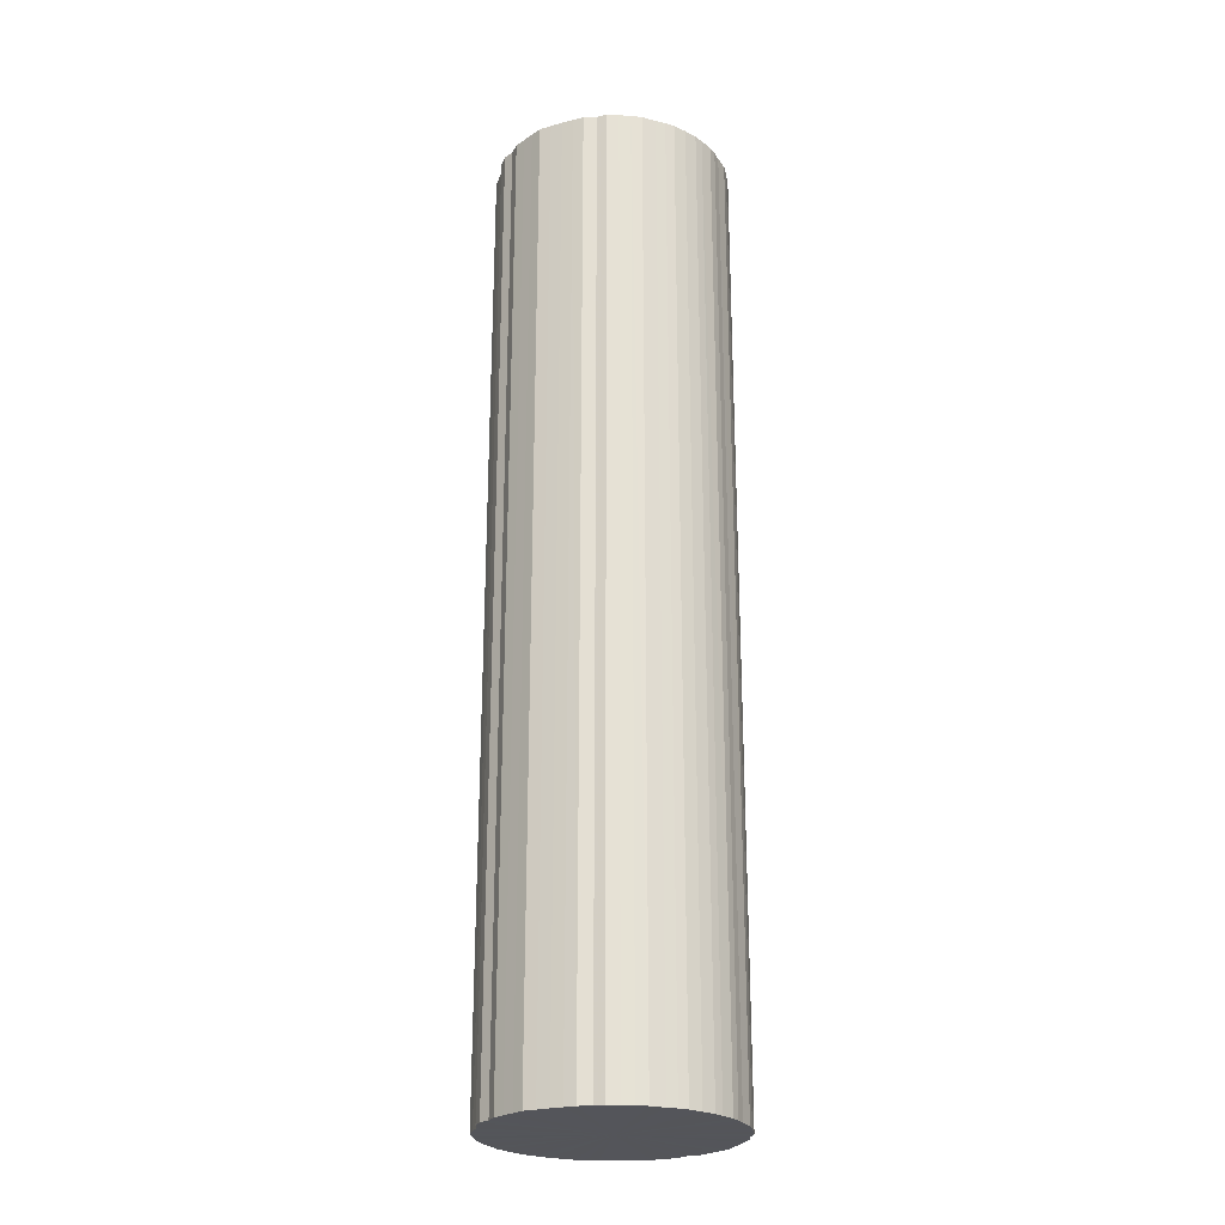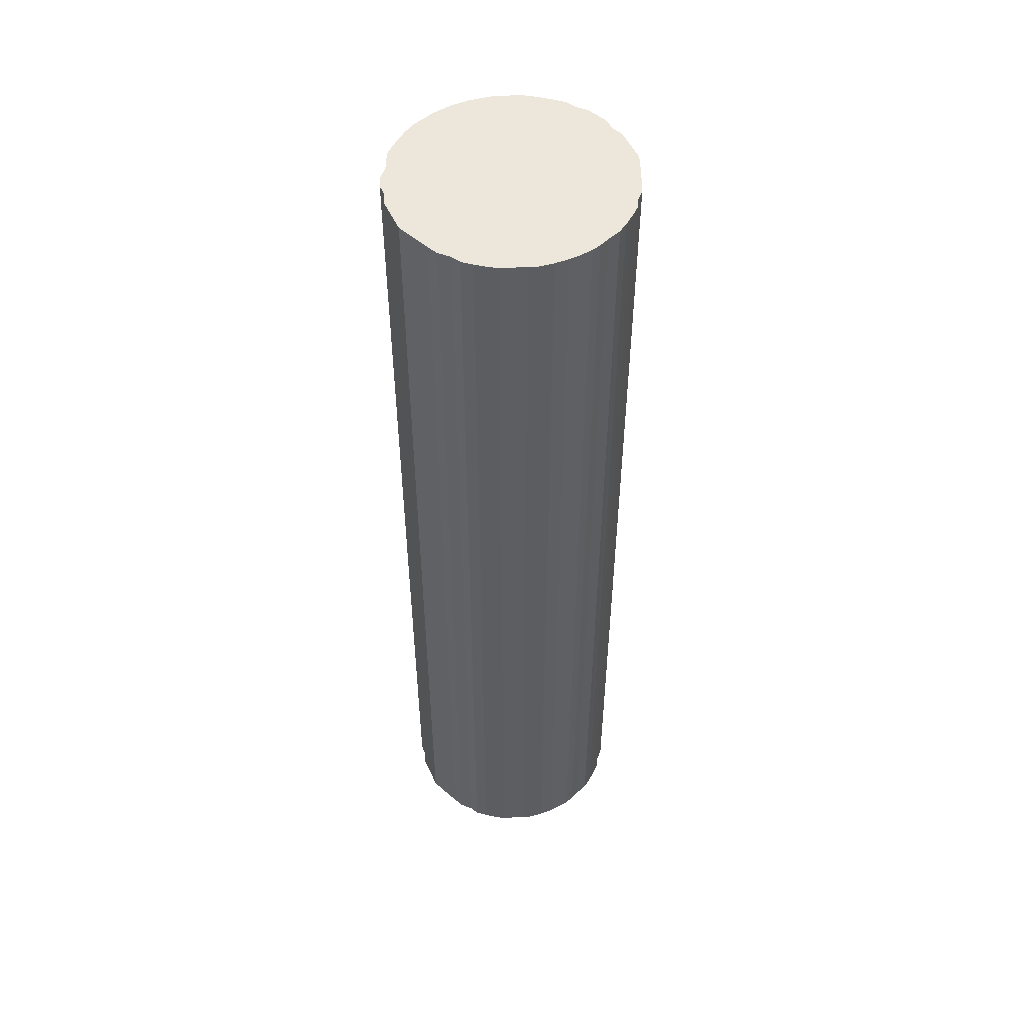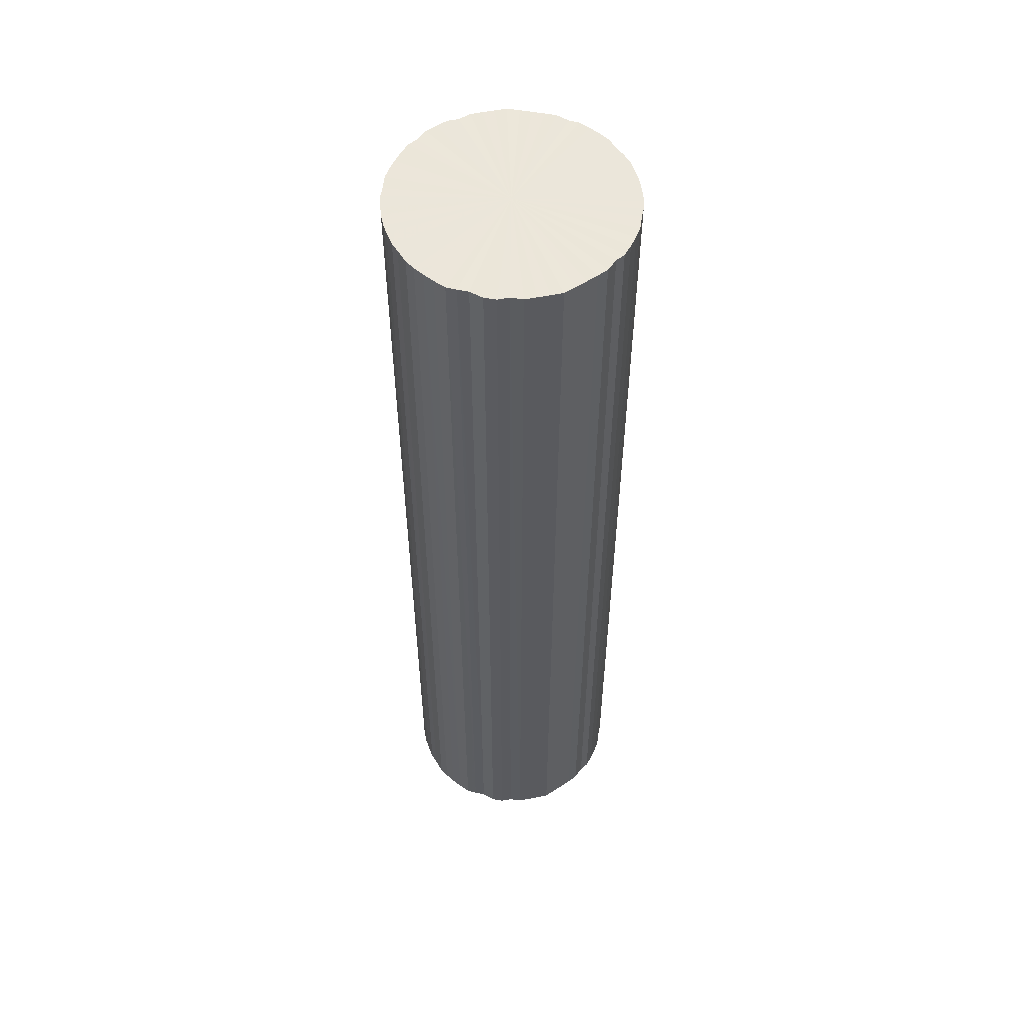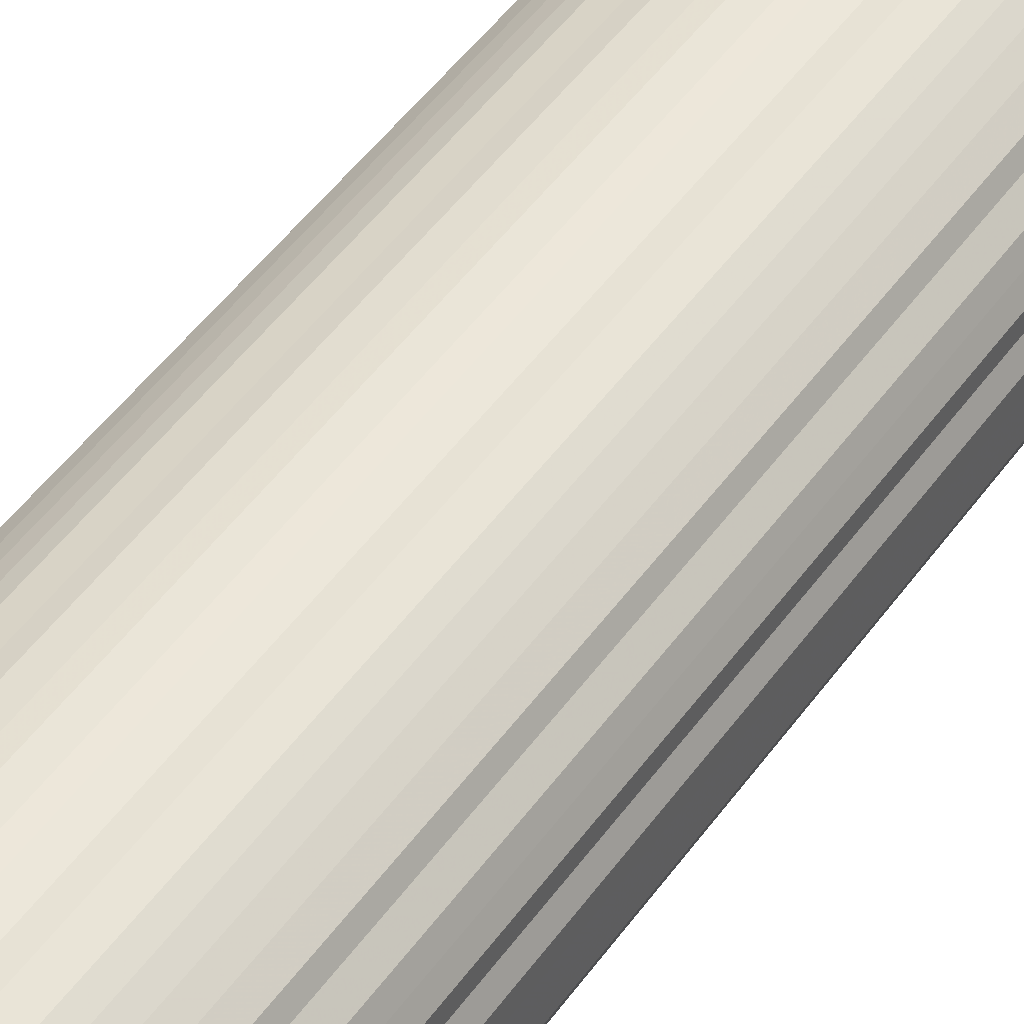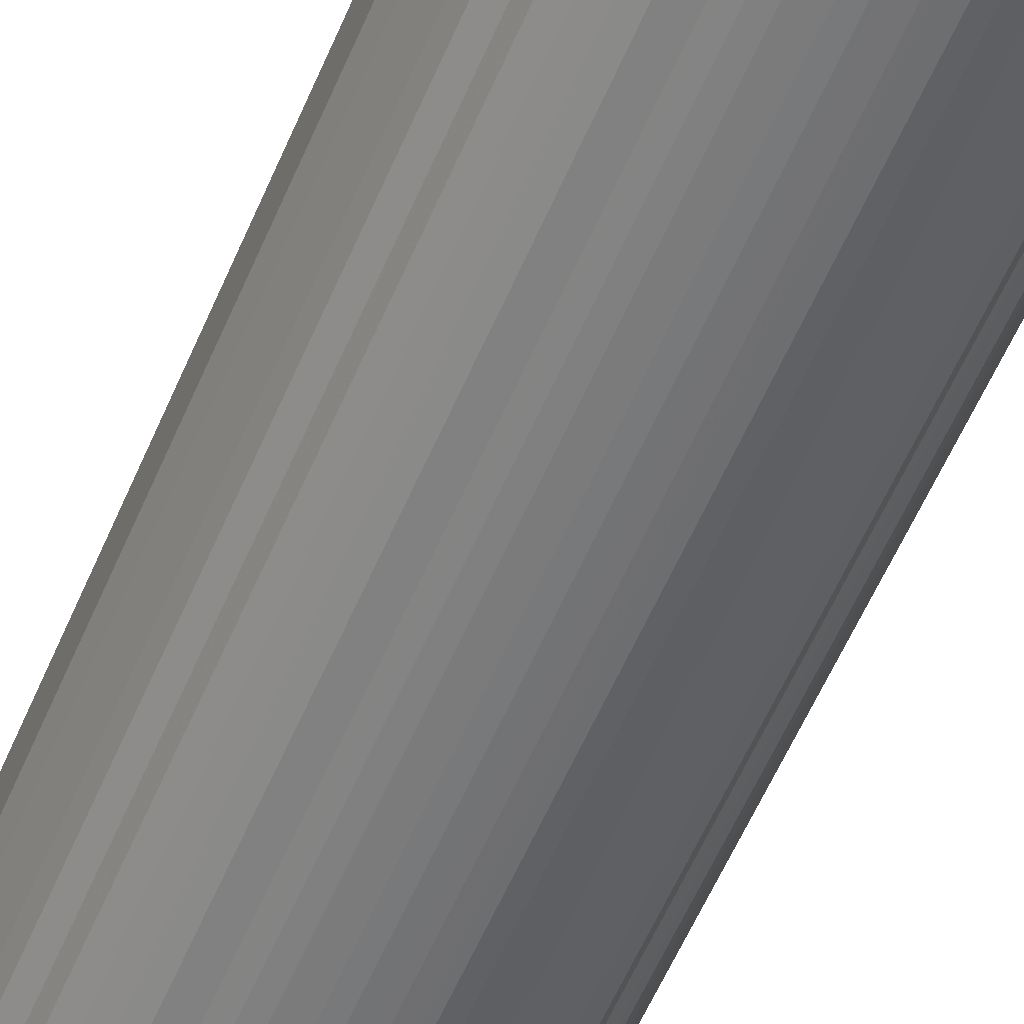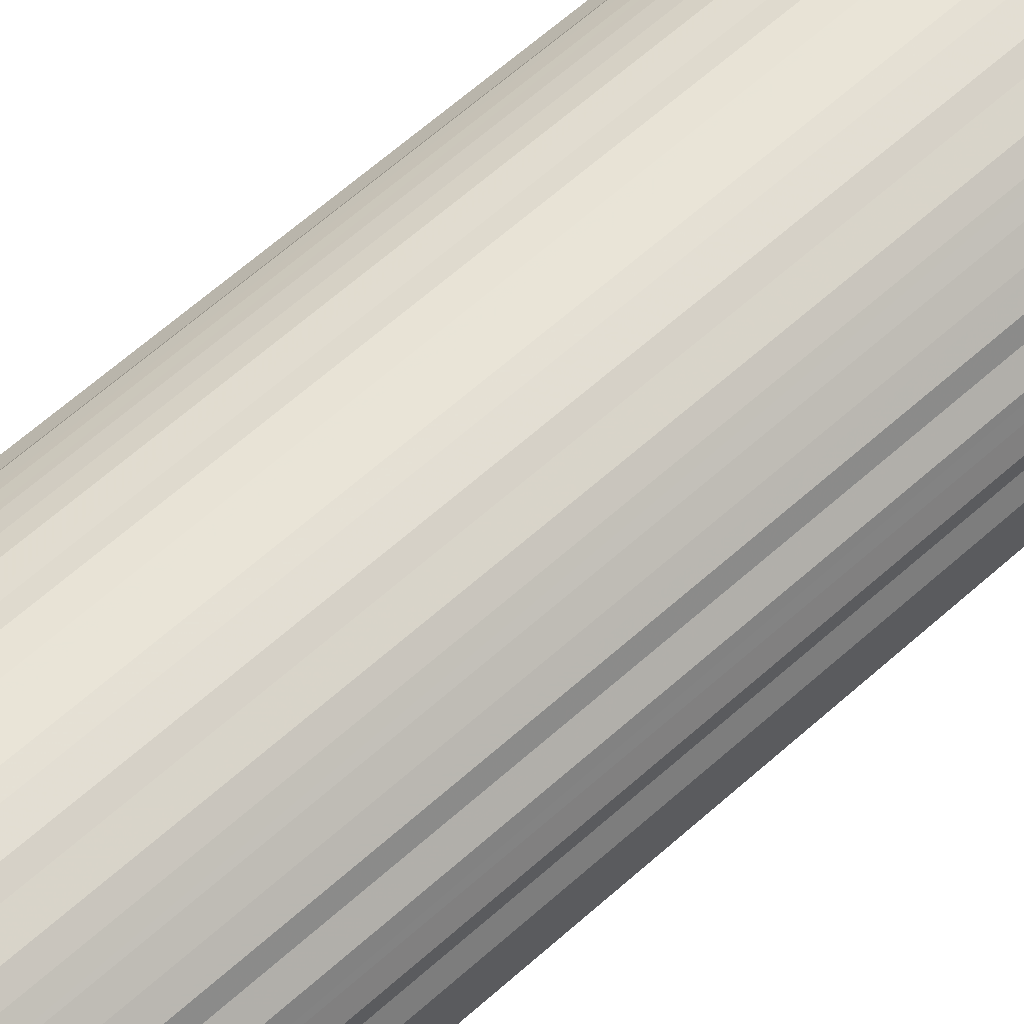
<metadata>
{"format":"obj","ext":"obj","renderer":"f3d","projection":"perspective","resolution":1024,"background":"white","views":[{"elev":-24.9,"azim":136.6,"up":"+Y"},{"elev":51.2,"azim":156.0,"up":"+Y"},{"elev":54.7,"azim":77.9,"up":"+Y"},{"elev":45.4,"azim":-147.4,"up":"+Z"},{"elev":-56.7,"azim":-22.7,"up":"+Z"},{"elev":61.1,"azim":-132.7,"up":"+Z"}]}
</metadata>
<code>
o 22038
v 2215 1862 12.6
v 2215 1862 12.6
v 2215 1860 12.6
v 2215 1862 12.6
v 2215 1860 12.6
v 2214 1862 12.6
v 2214 1860 12.6
v 2215 1862 12.61
v 2215 1860 12.6
v 2214 1862 12.6
v 2214 1860 12.6
v 2215 1862 12.62
v 2215 1860 12.61
v 2214 1862 12.61
v 2214 1860 12.61
v 2215 1862 12.63
v 2215 1860 12.62
v 2214 1862 12.62
v 2214 1860 12.62
v 2215 1862 12.64
v 2215 1860 12.63
v 2214 1862 12.63
v 2214 1860 12.63
v 2215 1862 12.66
v 2215 1860 12.64
v 2214 1862 12.64
v 2214 1860 12.64
v 2215 1862 12.68
v 2215 1860 12.66
v 2214 1862 12.66
v 2214 1860 12.66
v 2215 1862 12.7
v 2215 1860 12.68
v 2214 1862 12.68
v 2214 1860 12.68
v 2215 1862 12.72
v 2215 1860 12.7
v 2214 1862 12.7
v 2214 1860 12.7
v 2215 1862 12.74
v 2215 1860 12.72
v 2214 1862 12.72
v 2214 1860 12.72
v 2215 1862 12.76
v 2215 1860 12.74
v 2214 1862 12.74
v 2214 1860 12.74
v 2215 1862 12.79
v 2215 1860 12.76
v 2214 1862 12.76
v 2214 1860 12.76
v 2215 1862 12.81
v 2215 1860 12.79
v 2214 1862 12.79
v 2214 1860 12.79
v 2215 1862 12.84
v 2215 1860 12.81
v 2214 1862 12.81
v 2214 1860 12.81
v 2215 1862 12.86
v 2215 1860 12.84
v 2214 1862 12.84
v 2214 1860 12.84
v 2215 1862 12.89
v 2215 1860 12.86
v 2214 1862 12.86
v 2214 1860 12.86
v 2215 1862 12.91
v 2215 1860 12.89
v 2214 1862 12.89
v 2214 1860 12.89
v 2215 1862 12.93
v 2215 1860 12.91
v 2214 1862 12.91
v 2214 1860 12.91
v 2215 1862 12.96
v 2215 1860 12.93
v 2214 1862 12.93
v 2214 1860 12.93
v 2215 1862 12.98
v 2215 1860 12.96
v 2214 1862 12.96
v 2214 1860 12.96
v 2215 1862 13
v 2215 1860 12.98
v 2214 1862 12.98
v 2214 1860 12.98
v 2215 1862 13.02
v 2215 1860 13
v 2214 1862 13
v 2214 1860 13
v 2215 1862 13.04
v 2215 1860 13.02
v 2214 1862 13.02
v 2214 1860 13.02
v 2215 1862 13.06
v 2215 1860 13.04
v 2214 1862 13.04
v 2214 1860 13.04
v 2215 1862 13.07
v 2215 1860 13.06
v 2214 1862 13.06
v 2214 1860 13.06
v 2215 1862 13.08
v 2215 1860 13.07
v 2214 1862 13.07
v 2214 1860 13.07
v 2215 1862 13.09
v 2215 1860 13.08
v 2214 1862 13.08
v 2214 1860 13.08
v 2215 1862 13.1
v 2215 1860 13.09
v 2214 1862 13.09
v 2214 1860 13.09
v 2215 1862 13.11
v 2215 1860 13.1
v 2214 1862 13.1
v 2214 1860 13.1
v 2215 1862 13.11
v 2215 1860 13.11
v 2214 1862 13.11
v 2214 1860 13.11
v 2215 1862 13.11
v 2215 1860 13.11
v 2215 1860 13.11
v 2215 1860 12.6
v 2215 1862 12.6
v 2215 1860 12.6
v 2215 1862 12.6
v 2215 1860 12.6
v 2214 1860 12.6
v 2215 1862 12.6
v 2214 1860 12.6
v 2214 1862 12.6
v 2215 1862 12.61
v 2215 1860 12.61
v 2214 1860 12.61
v 2214 1862 12.6
v 2214 1860 12.62
v 2214 1862 12.61
v 2215 1862 12.62
v 2215 1860 12.62
v 2214 1860 12.63
v 2214 1862 12.62
v 2214 1860 12.64
v 2214 1862 12.63
v 2215 1862 12.63
v 2215 1860 12.63
v 2214 1860 12.66
v 2214 1862 12.64
v 2214 1860 12.68
v 2214 1862 12.66
v 2215 1862 12.64
v 2215 1860 12.64
v 2214 1860 12.7
v 2214 1862 12.68
v 2214 1860 12.72
v 2214 1862 12.7
v 2215 1862 12.66
v 2215 1860 12.66
v 2214 1860 12.74
v 2214 1862 12.72
v 2214 1860 12.76
v 2214 1862 12.74
v 2215 1862 12.68
v 2215 1860 12.68
v 2214 1860 12.79
v 2214 1862 12.76
v 2214 1860 12.81
v 2214 1862 12.79
v 2215 1862 12.7
v 2215 1860 12.7
v 2214 1860 12.84
v 2214 1862 12.81
v 2214 1860 12.86
v 2214 1862 12.84
v 2215 1862 12.72
v 2215 1860 12.72
v 2214 1860 12.89
v 2214 1862 12.86
v 2214 1860 12.91
v 2214 1862 12.89
v 2215 1862 12.74
v 2215 1860 12.74
v 2214 1860 12.93
v 2214 1862 12.91
v 2214 1860 12.96
v 2214 1862 12.93
v 2215 1862 12.76
v 2215 1860 12.76
v 2214 1860 12.98
v 2214 1862 12.96
v 2214 1860 13
v 2214 1862 12.98
v 2215 1862 12.79
v 2215 1860 12.79
v 2214 1860 13.02
v 2214 1862 13
v 2214 1860 13.04
v 2214 1862 13.02
v 2215 1862 12.81
v 2215 1860 12.81
v 2214 1860 13.06
v 2214 1862 13.04
v 2214 1860 13.07
v 2214 1862 13.06
v 2215 1862 12.84
v 2215 1860 12.84
v 2214 1860 13.08
v 2214 1862 13.07
v 2214 1860 13.09
v 2214 1862 13.08
v 2215 1862 12.86
v 2215 1860 12.86
v 2214 1860 13.1
v 2214 1862 13.09
v 2214 1860 13.11
v 2214 1862 13.1
v 2215 1862 12.89
v 2215 1860 12.89
v 2215 1860 13.11
v 2214 1862 13.11
v 2215 1860 13.11
v 2215 1862 13.11
v 2215 1862 12.91
v 2215 1860 12.91
v 2215 1860 13.11
v 2215 1862 13.11
v 2215 1860 13.1
v 2215 1862 13.11
v 2215 1862 12.93
v 2215 1860 12.93
v 2215 1860 13.09
v 2215 1862 13.1
v 2215 1860 13.08
v 2215 1862 13.09
v 2215 1862 12.96
v 2215 1860 12.96
v 2215 1860 13.07
v 2215 1862 13.08
v 2215 1860 13.06
v 2215 1862 13.07
v 2215 1862 12.98
v 2215 1860 12.98
v 2215 1860 13.04
v 2215 1862 13.06
v 2215 1860 13.02
v 2215 1862 13.04
v 2215 1862 13
v 2215 1860 13
v 2215 1862 13.02
v 2215 1862 12.85
v 2215 1862 12.6
v 2215 1862 12.6
v 2215 1862 12.6
v 2214 1862 12.6
v 2215 1862 12.61
v 2214 1862 12.6
v 2215 1862 12.62
v 2214 1862 12.61
v 2215 1862 12.63
v 2214 1862 12.62
v 2215 1862 12.64
v 2214 1862 12.63
v 2215 1862 12.66
v 2214 1862 12.64
v 2215 1862 12.68
v 2214 1862 12.66
v 2215 1862 12.7
v 2214 1862 12.68
v 2215 1862 12.72
v 2214 1862 12.7
v 2215 1862 12.74
v 2214 1862 12.72
v 2215 1862 12.76
v 2214 1862 12.74
v 2215 1862 12.79
v 2214 1862 12.76
v 2215 1862 12.81
v 2214 1862 12.79
v 2215 1862 12.84
v 2214 1862 12.81
v 2215 1862 12.86
v 2214 1862 12.84
v 2215 1862 12.89
v 2214 1862 12.86
v 2215 1862 12.91
v 2214 1862 12.89
v 2215 1862 12.93
v 2214 1862 12.91
v 2215 1862 12.96
v 2214 1862 12.93
v 2215 1862 12.98
v 2214 1862 12.96
v 2215 1862 13
v 2214 1862 12.98
v 2215 1862 13.02
v 2214 1862 13
v 2215 1862 13.04
v 2214 1862 13.02
v 2215 1862 13.06
v 2214 1862 13.04
v 2215 1862 13.07
v 2214 1862 13.06
v 2215 1862 13.08
v 2214 1862 13.07
v 2215 1862 13.09
v 2214 1862 13.08
v 2215 1862 13.1
v 2214 1862 13.09
v 2215 1862 13.11
v 2214 1862 13.1
v 2215 1862 13.11
v 2214 1862 13.11
v 2215 1862 13.11
v 2215 1860 12.85
v 2215 1860 12.6
v 2215 1860 12.6
v 2214 1860 12.6
v 2215 1860 12.6
v 2214 1860 12.6
v 2215 1860 12.61
v 2214 1860 12.61
v 2215 1860 12.62
v 2214 1860 12.62
v 2215 1860 12.63
v 2214 1860 12.63
v 2215 1860 12.64
v 2214 1860 12.64
v 2215 1860 12.66
v 2214 1860 12.66
v 2215 1860 12.68
v 2214 1860 12.68
v 2215 1860 12.7
v 2214 1860 12.7
v 2215 1860 12.72
v 2214 1860 12.72
v 2215 1860 12.74
v 2214 1860 12.74
v 2215 1860 12.76
v 2214 1860 12.76
v 2215 1860 12.79
v 2214 1860 12.79
v 2215 1860 12.81
v 2214 1860 12.81
v 2215 1860 12.84
v 2214 1860 12.84
v 2215 1860 12.86
v 2214 1860 12.86
v 2215 1860 12.89
v 2214 1860 12.89
v 2215 1860 12.91
v 2214 1860 12.91
v 2215 1860 12.93
v 2214 1860 12.93
v 2215 1860 12.96
v 2214 1860 12.96
v 2215 1860 12.98
v 2214 1860 12.98
v 2215 1860 13
v 2214 1860 13
v 2215 1860 13.02
v 2214 1860 13.02
v 2215 1860 13.04
v 2214 1860 13.04
v 2215 1860 13.06
v 2214 1860 13.06
v 2215 1860 13.07
v 2214 1860 13.07
v 2215 1860 13.08
v 2214 1860 13.08
v 2215 1860 13.09
v 2214 1860 13.09
v 2215 1860 13.1
v 2214 1860 13.1
v 2215 1860 13.11
v 2214 1860 13.11
v 2215 1860 13.11
v 2215 1860 13.11
f 1 2 3
f 2 4 5
f 6 1 7
f 4 8 9
f 10 6 11
f 8 12 13
f 14 10 15
f 12 16 17
f 18 14 19
f 16 20 21
f 22 18 23
f 20 24 25
f 26 22 27
f 24 28 29
f 30 26 31
f 28 32 33
f 34 30 35
f 32 36 37
f 38 34 39
f 36 40 41
f 42 38 43
f 40 44 45
f 46 42 47
f 44 48 49
f 50 46 51
f 48 52 53
f 54 50 55
f 52 56 57
f 58 54 59
f 56 60 61
f 62 58 63
f 60 64 65
f 66 62 67
f 64 68 69
f 70 66 71
f 68 72 73
f 74 70 75
f 72 76 77
f 78 74 79
f 76 80 81
f 82 78 83
f 80 84 85
f 86 82 87
f 84 88 89
f 90 86 91
f 88 92 93
f 94 90 95
f 92 96 97
f 98 94 99
f 96 100 101
f 102 98 103
f 100 104 105
f 106 102 107
f 104 108 109
f 110 106 111
f 108 112 113
f 114 110 115
f 112 116 117
f 118 114 119
f 116 120 121
f 122 118 123
f 120 124 125
f 124 122 126
f 127 128 129
f 129 130 131
f 132 133 127
f 134 135 132
f 131 136 137
f 138 139 134
f 140 141 138
f 137 142 143
f 144 145 140
f 146 147 144
f 143 148 149
f 150 151 146
f 152 153 150
f 149 154 155
f 156 157 152
f 158 159 156
f 155 160 161
f 162 163 158
f 164 165 162
f 161 166 167
f 168 169 164
f 170 171 168
f 167 172 173
f 174 175 170
f 176 177 174
f 173 178 179
f 180 181 176
f 182 183 180
f 179 184 185
f 186 187 182
f 188 189 186
f 185 190 191
f 192 193 188
f 194 195 192
f 191 196 197
f 198 199 194
f 200 201 198
f 197 202 203
f 204 205 200
f 206 207 204
f 203 208 209
f 210 211 206
f 212 213 210
f 209 214 215
f 216 217 212
f 218 219 216
f 215 220 221
f 222 223 218
f 224 225 222
f 221 226 227
f 228 229 224
f 230 231 228
f 227 232 233
f 234 235 230
f 236 237 234
f 233 238 239
f 240 241 236
f 242 243 240
f 239 244 245
f 246 247 242
f 248 249 246
f 245 250 251
f 251 252 248
f 253 254 255
f 253 256 254
f 253 255 257
f 253 258 256
f 253 257 259
f 253 260 258
f 253 259 261
f 253 262 260
f 253 261 263
f 253 264 262
f 253 263 265
f 253 266 264
f 253 265 267
f 253 268 266
f 253 267 269
f 253 270 268
f 253 269 271
f 253 272 270
f 253 271 273
f 253 274 272
f 253 273 275
f 253 276 274
f 253 275 277
f 253 278 276
f 253 277 279
f 253 280 278
f 253 279 281
f 253 282 280
f 253 281 283
f 253 284 282
f 253 283 285
f 253 286 284
f 253 285 287
f 253 288 286
f 253 287 289
f 253 290 288
f 253 289 291
f 253 292 290
f 253 291 293
f 253 294 292
f 253 293 295
f 253 296 294
f 253 295 297
f 253 298 296
f 253 297 299
f 253 300 298
f 253 299 301
f 253 302 300
f 253 301 303
f 253 304 302
f 253 303 305
f 253 306 304
f 253 305 307
f 253 308 306
f 253 307 309
f 253 310 308
f 253 309 311
f 253 312 310
f 253 311 313
f 253 314 312
f 253 313 315
f 253 316 314
f 253 315 316
f 317 318 319
f 317 320 318
f 317 319 321
f 317 322 320
f 317 321 323
f 317 324 322
f 317 323 325
f 317 326 324
f 317 325 327
f 317 328 326
f 317 327 329
f 317 330 328
f 317 329 331
f 317 332 330
f 317 331 333
f 317 334 332
f 317 333 335
f 317 336 334
f 317 335 337
f 317 338 336
f 317 337 339
f 317 340 338
f 317 339 341
f 317 342 340
f 317 341 343
f 317 344 342
f 317 343 345
f 317 346 344
f 317 345 347
f 317 348 346
f 317 347 349
f 317 350 348
f 317 349 351
f 317 352 350
f 317 351 353
f 317 354 352
f 317 353 355
f 317 356 354
f 317 355 357
f 317 358 356
f 317 357 359
f 317 360 358
f 317 359 361
f 317 362 360
f 317 361 363
f 317 364 362
f 317 363 365
f 317 366 364
f 317 365 367
f 317 368 366
f 317 367 369
f 317 370 368
f 317 369 371
f 317 372 370
f 317 371 373
f 317 374 372
f 317 373 375
f 317 376 374
f 317 375 377
f 317 378 376
f 317 377 379
f 317 380 378
f 317 379 380

</code>
